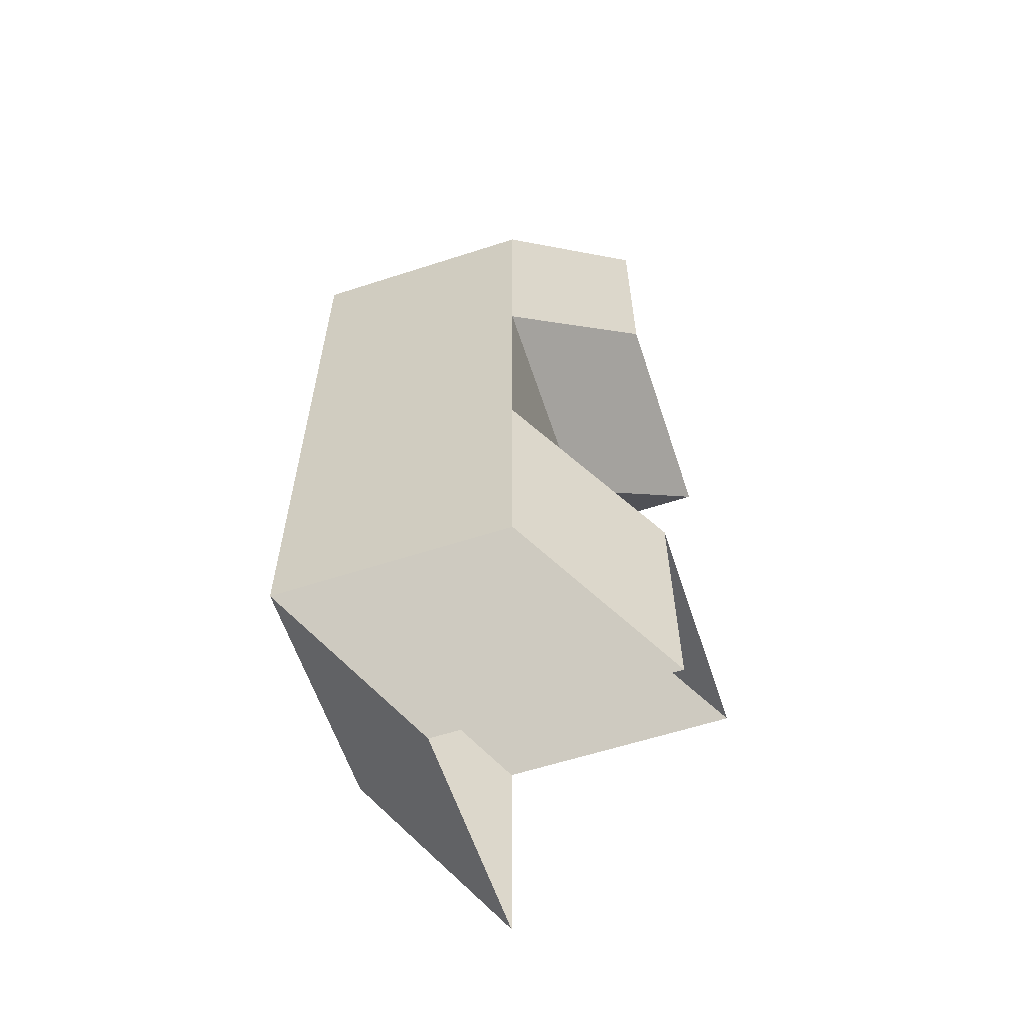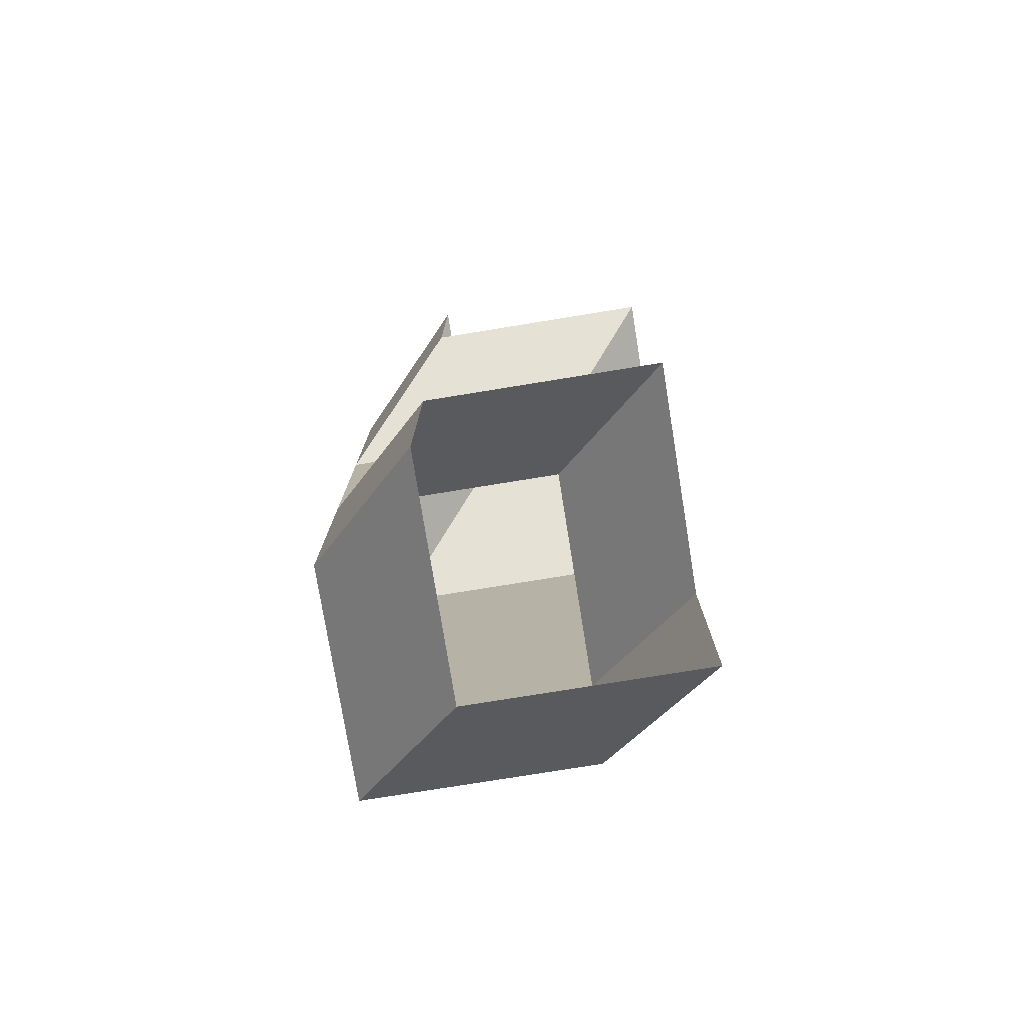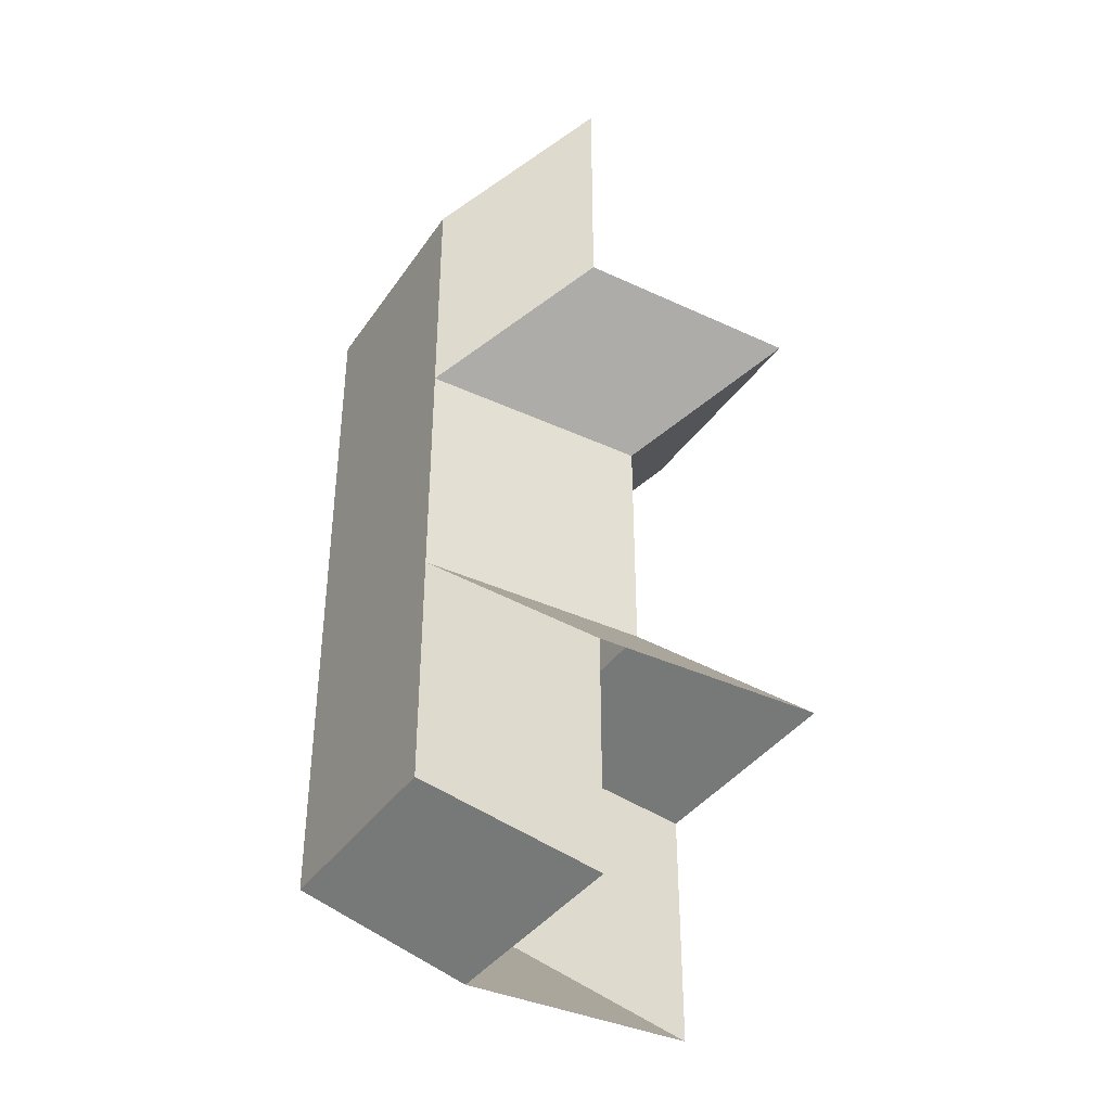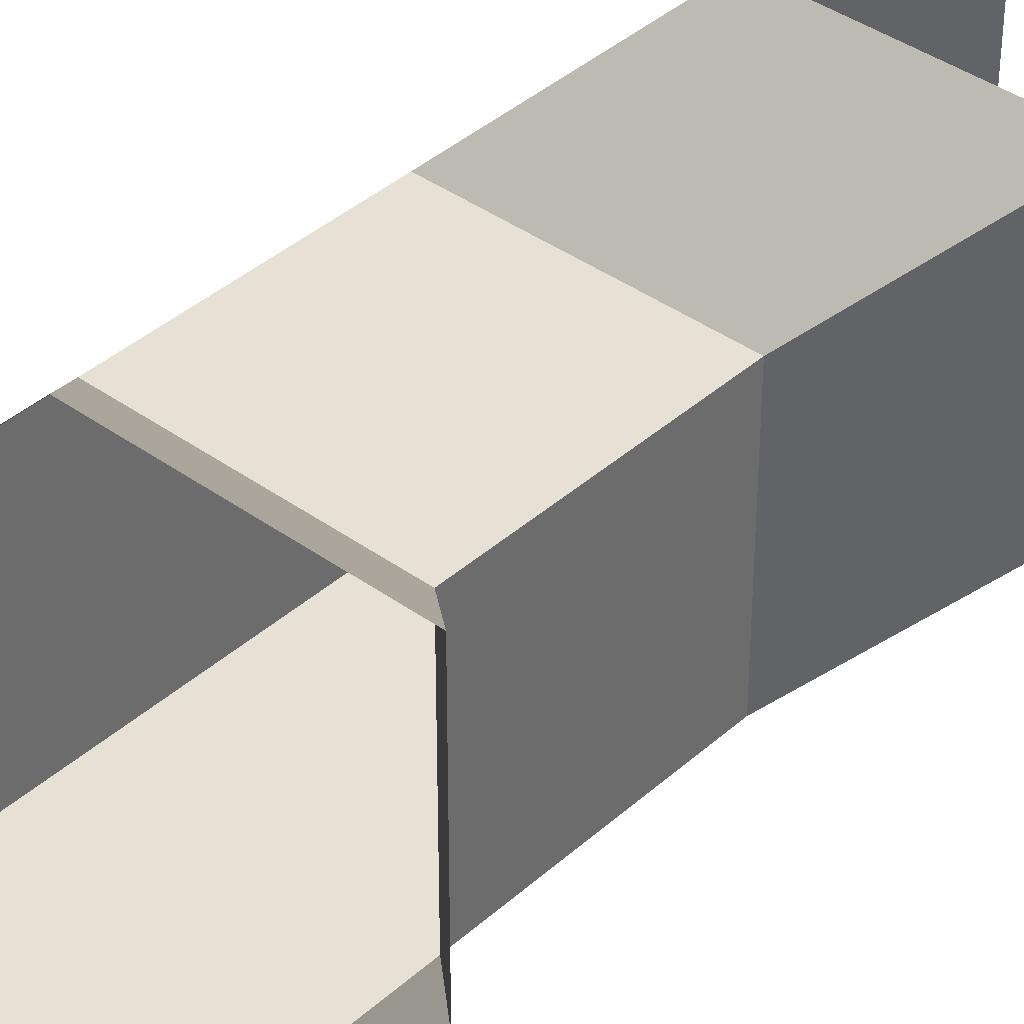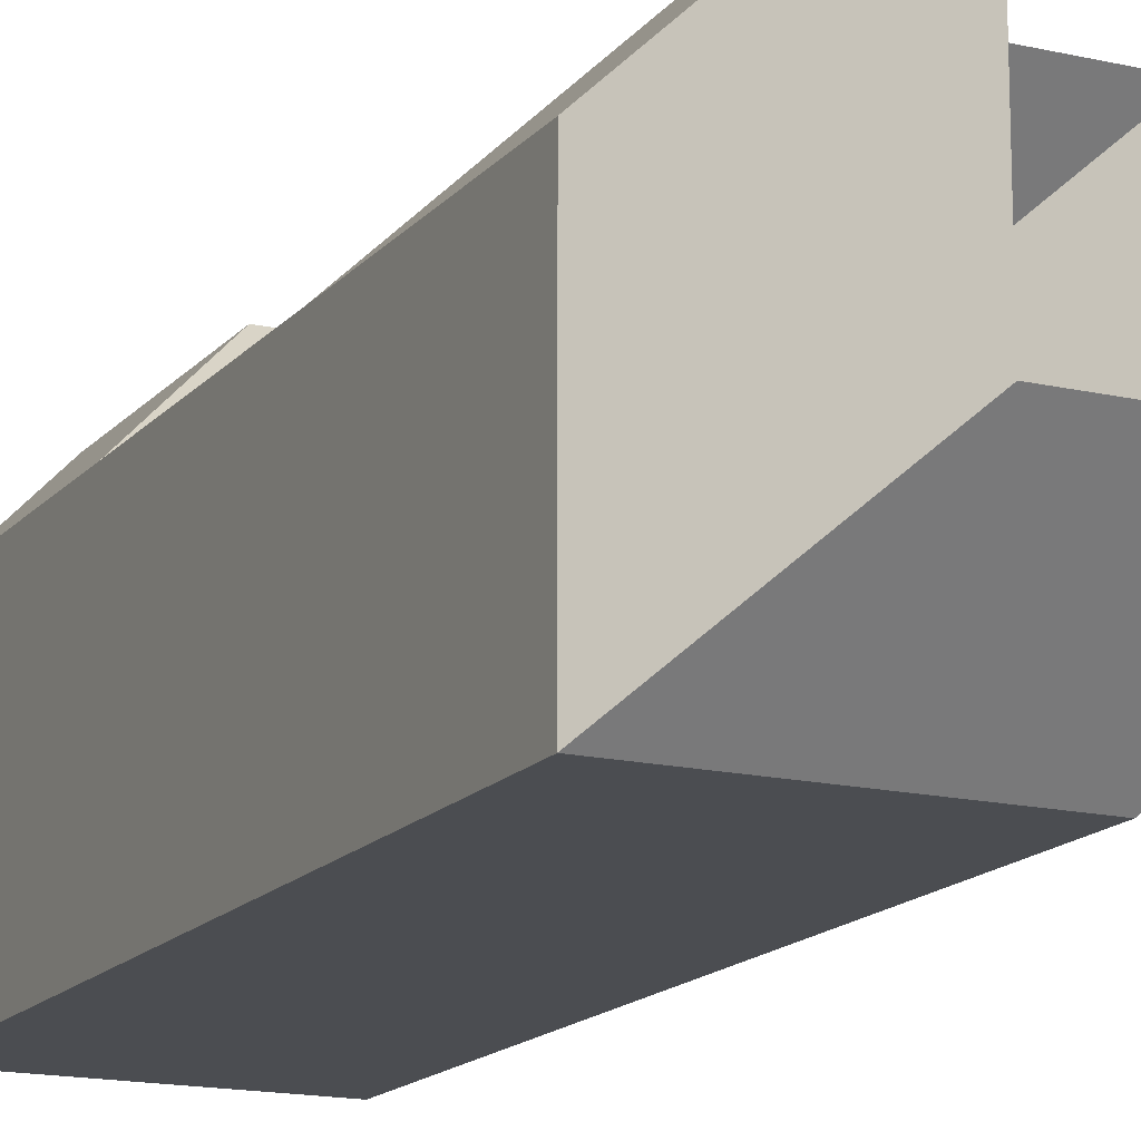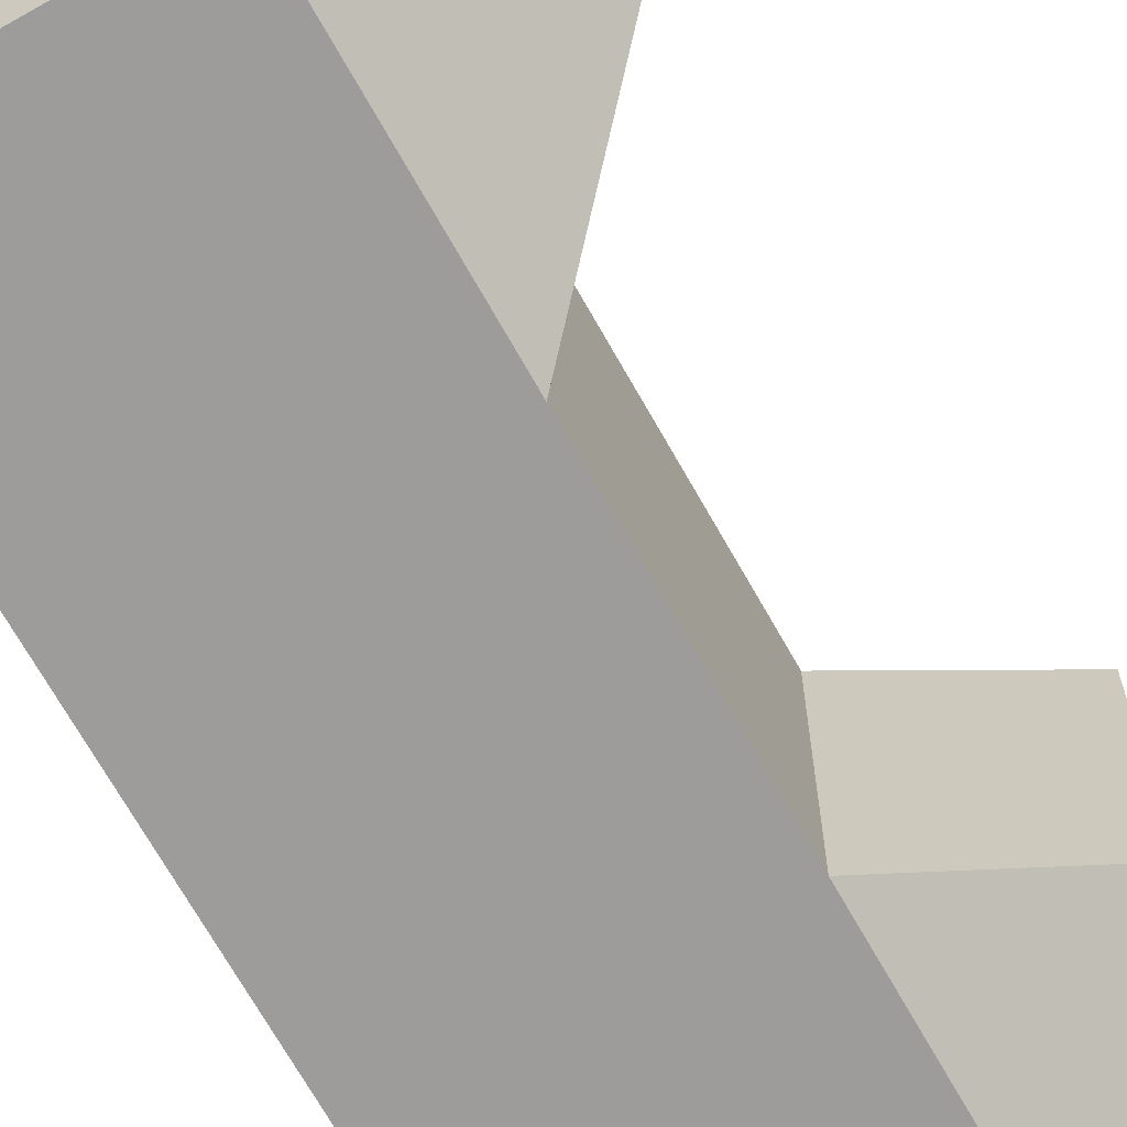
<metadata>
{"format":"obj","ext":"obj","renderer":"f3d","projection":"perspective","resolution":1024,"background":"white","views":[{"elev":-60.3,"azim":18.3,"up":"+Z"},{"elev":-77.1,"azim":99.2,"up":"+Z"},{"elev":-38.0,"azim":59.4,"up":"+Z"},{"elev":39.2,"azim":42.1,"up":"+Y"},{"elev":-15.7,"azim":-25.9,"up":"+Y"},{"elev":-70.3,"azim":29.5,"up":"+Y"}]}
</metadata>
<code>
v 0.125 0.375 -0.375
v 0.25 0.5 -0.5
v 0.25 0.375 -0.5
v 0.125 0.25 -0.375
v 0.25 0.25 -0.5
v 0.125 0.125 -0.375
v 0.375 0.25 -0.5
v 0.25 0.125 -0.375
v 0.5 0.25 -0.5
v 0.375 0.125 -0.375
v 0.125 0.375 -0.25
v 0.25 0.5 -0.375
v 0.125 0.375 -0.125
v 0.25 0.5 -0.25
v 0.5 0.25 -0.375
v 0.375 0.125 -0.25
v 0.5 0.25 -0.25
v 0.375 0.125 -0.125
v 0.25 0.375 -0.125
v 0.375 0.5 -0.25
v 0.375 0.375 -0.125
v 0.5 0.5 -0.25
v 0.375 0.25 -0.125
v 0.5 0.375 -0.25
v 0.375 0.375 0.125
v 0.25 0.375 0.125
v 0.375 0.5 0.25
v 0.5 0.5 0.25
v 0.125 0.375 0.125
v 0.25 0.5 0.25
v 0.375 0.25 0.125
v 0.5 0.375 0.25
v 0.375 0.125 0.125
v 0.5 0.25 0.25
v 0.125 0.375 0.25
v 0.25 0.5 0.375
v 0.125 0.375 0.375
v 0.25 0.5 0.5
v 0.5 0.25 0.375
v 0.375 0.125 0.25
v 0.5 0.25 0.5
v 0.375 0.125 0.375
v 0.125 0.25 0.125
v 0.125 0.25 -0.125
v 0.125 0.125 0.125
v 0.125 0.125 -0.125
v 0.25 0.125 -0.125
v 0.25 0.125 0.125
v 0.125 0.25 -0.25
v 0.125 0.125 -0.25
v 0.25 0.125 -0.25
v 0.125 0.25 0.25
v 0.125 0.25 0.375
v 0.125 0.125 0.25
v 0.125 0.125 0.375
v 0.25 0.125 0.25
v 0.375 0.25 0.5
v 0.25 0.125 0.375
v 0.25 0.25 0.5
v 0.25 0.375 0.5
f 1 2 3 4
f 4 3 5 6
f 6 5 7 8
f 8 7 9 10
f 11 12 2 1
f 13 14 12 11
f 10 9 15 16
f 16 15 17 18
f 19 20 14 13
f 21 22 20 19
f 23 24 22 21
f 17 24 23 18
f 25 26 27 28
f 26 29 30 27
f 13 29 26 19
f 19 26 25 21
f 31 25 28 32
f 23 21 25 31
f 31 33 18 23
f 34 33 31 32
f 29 35 36 30
f 35 37 38 36
f 33 34 39 40
f 40 39 41 42
f 43 29 13 44
f 45 43 44 46
f 46 47 48 45
f 33 48 47 18
f 46 44 49 50
f 13 11 49 44
f 4 49 11 1
f 4 6 50 49
f 51 47 46 50
f 6 8 51 50
f 18 47 51 16
f 8 10 16 51
f 52 53 37 35
f 35 29 43 52
f 54 52 43 45
f 54 55 53 52
f 54 45 48 56
f 33 40 56 48
f 42 41 57 58
f 58 57 59 55
f 55 54 56 58
f 42 58 56 40
f 60 53 55 59
f 37 53 60 38

</code>
